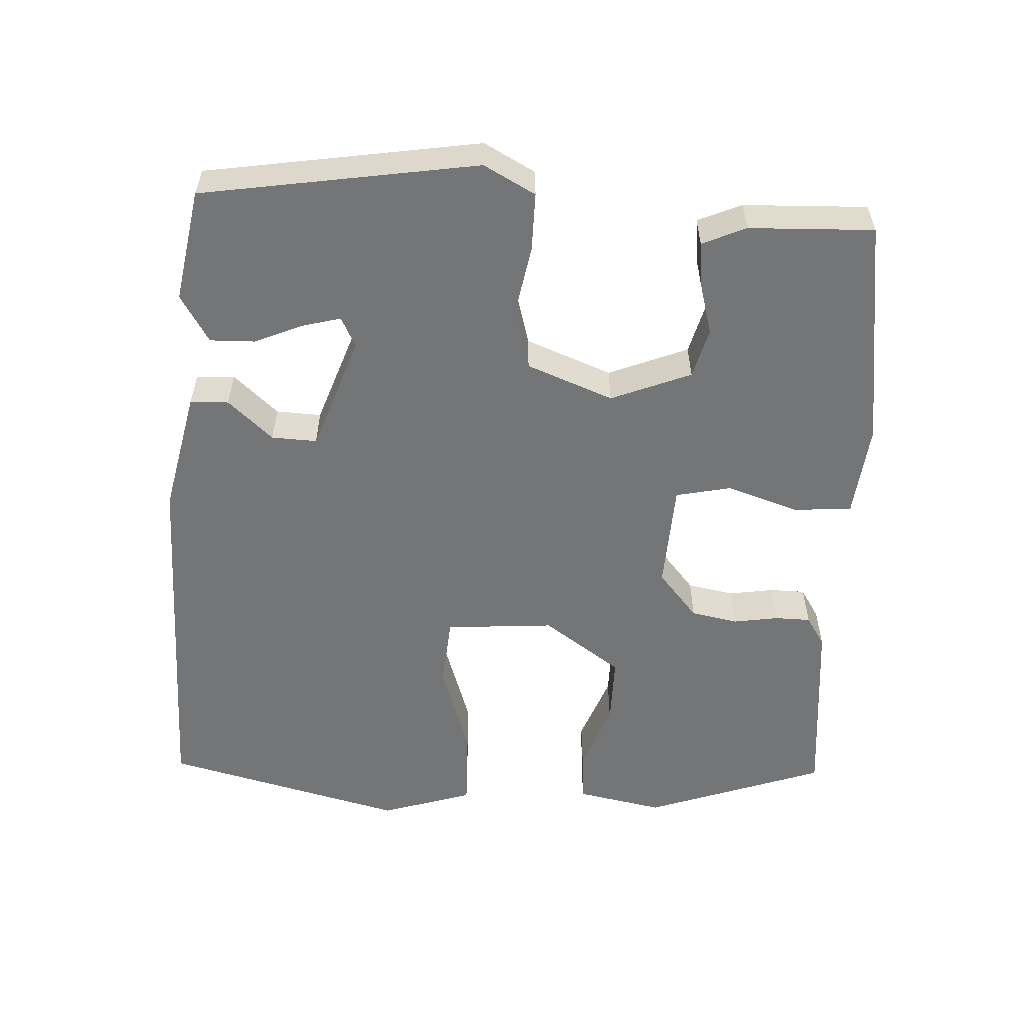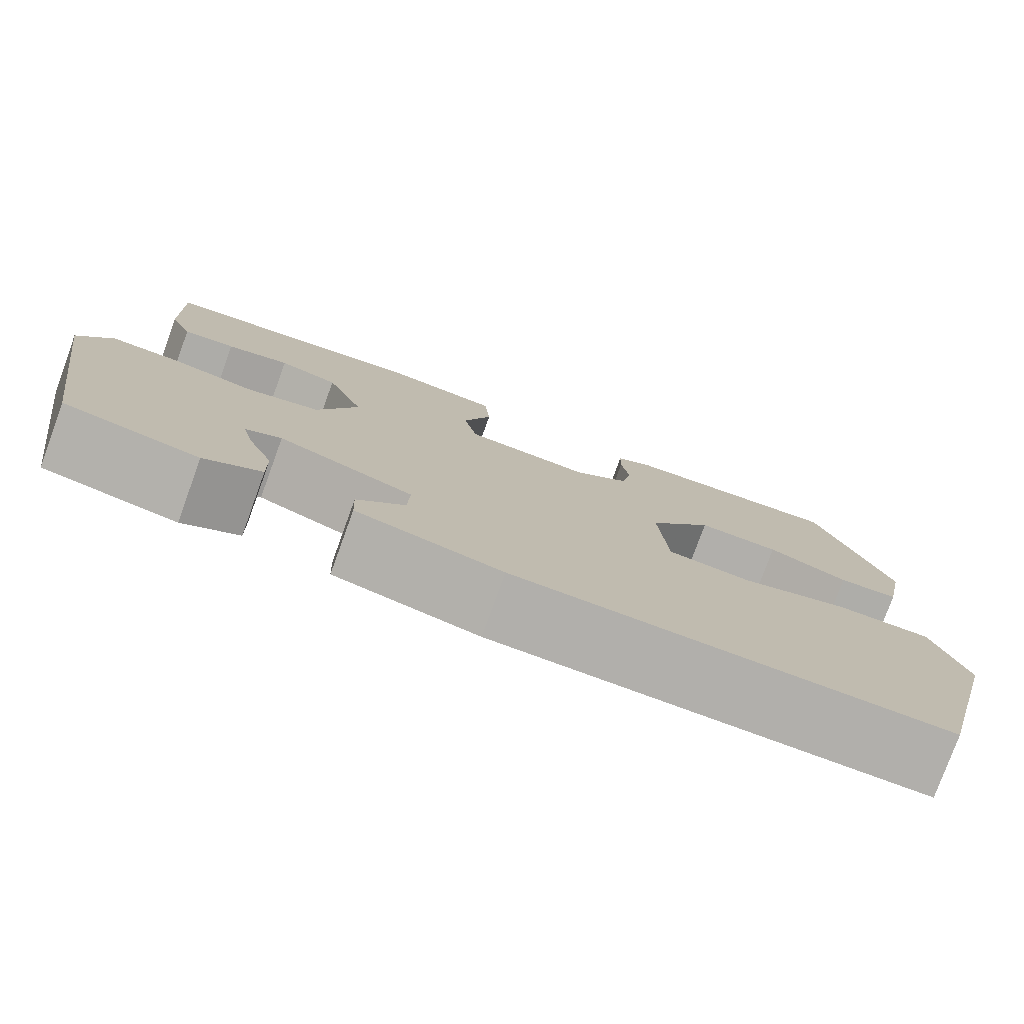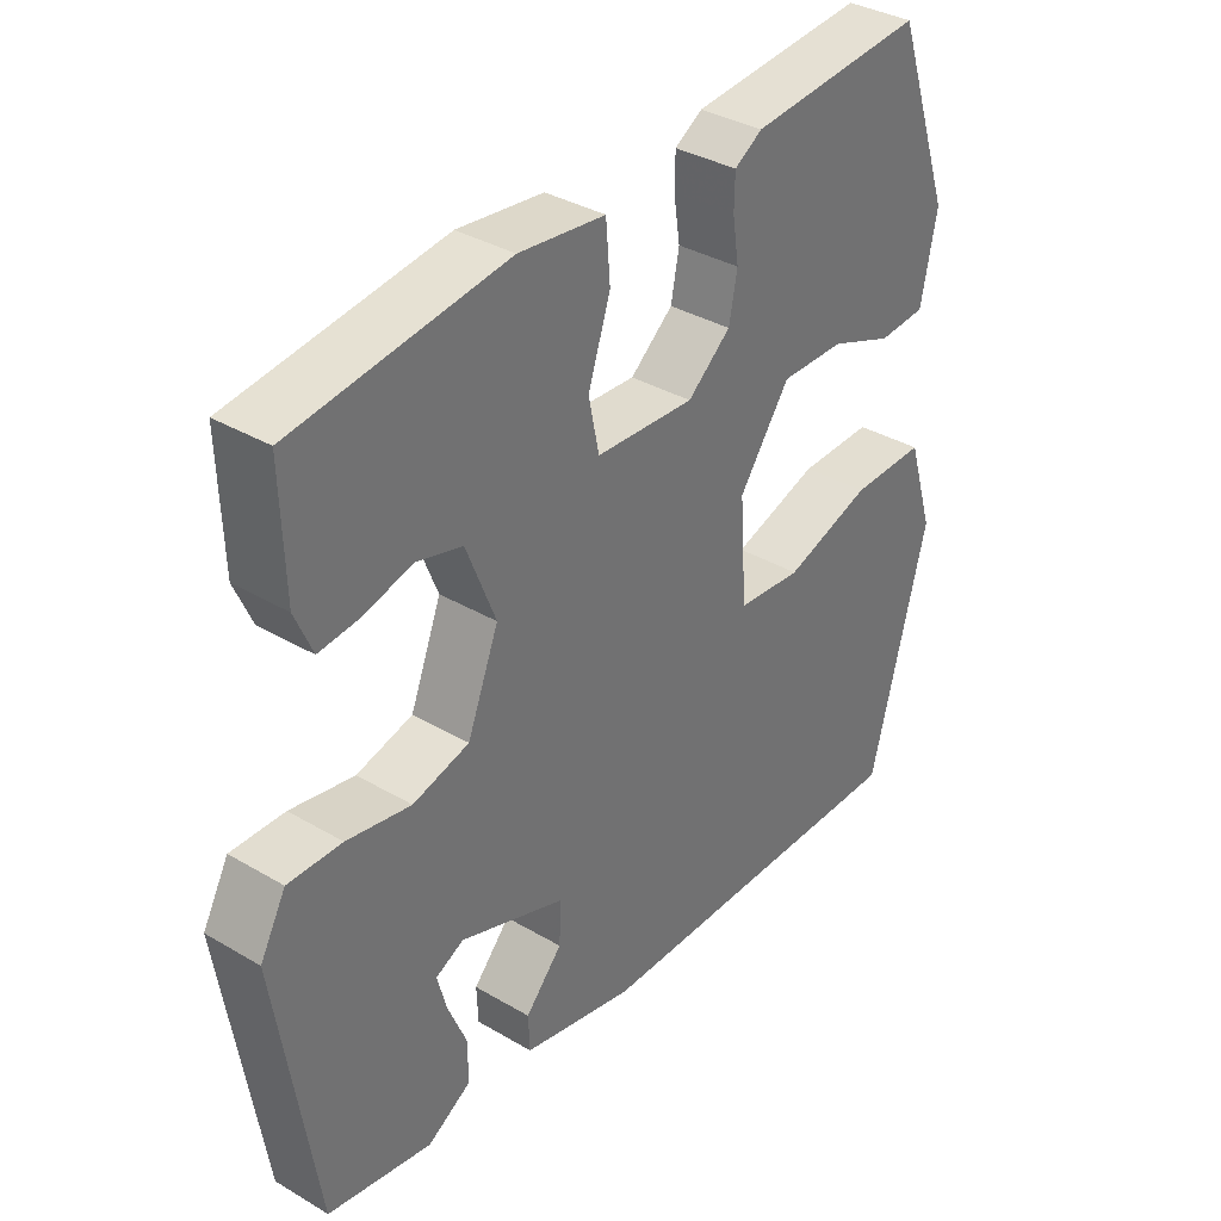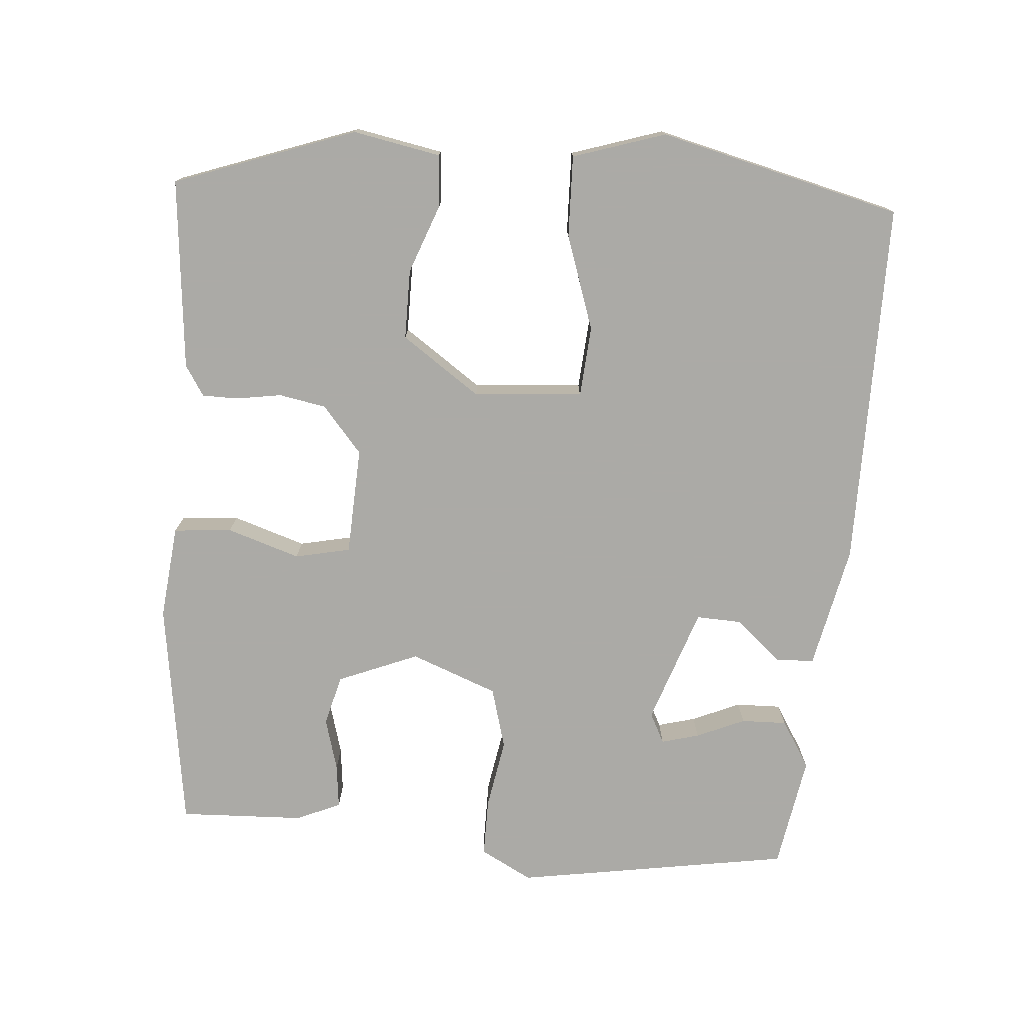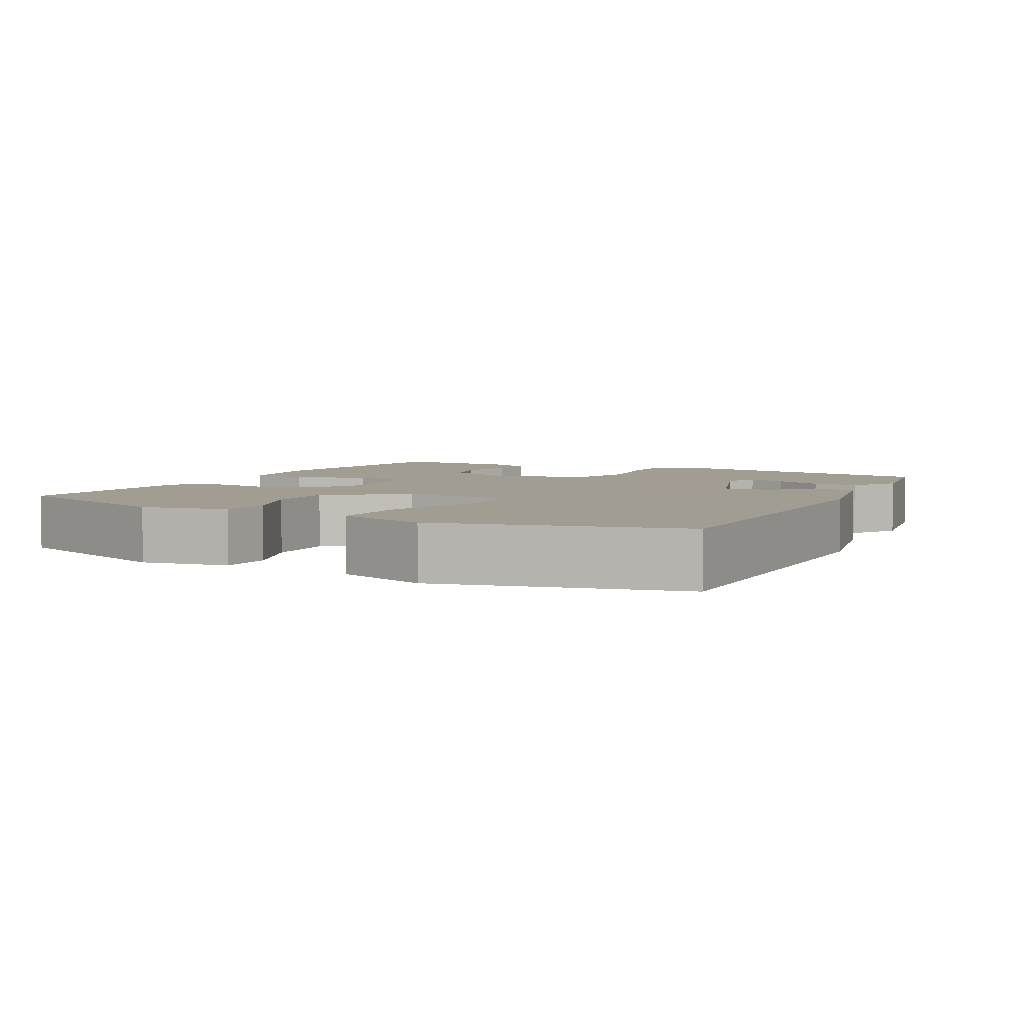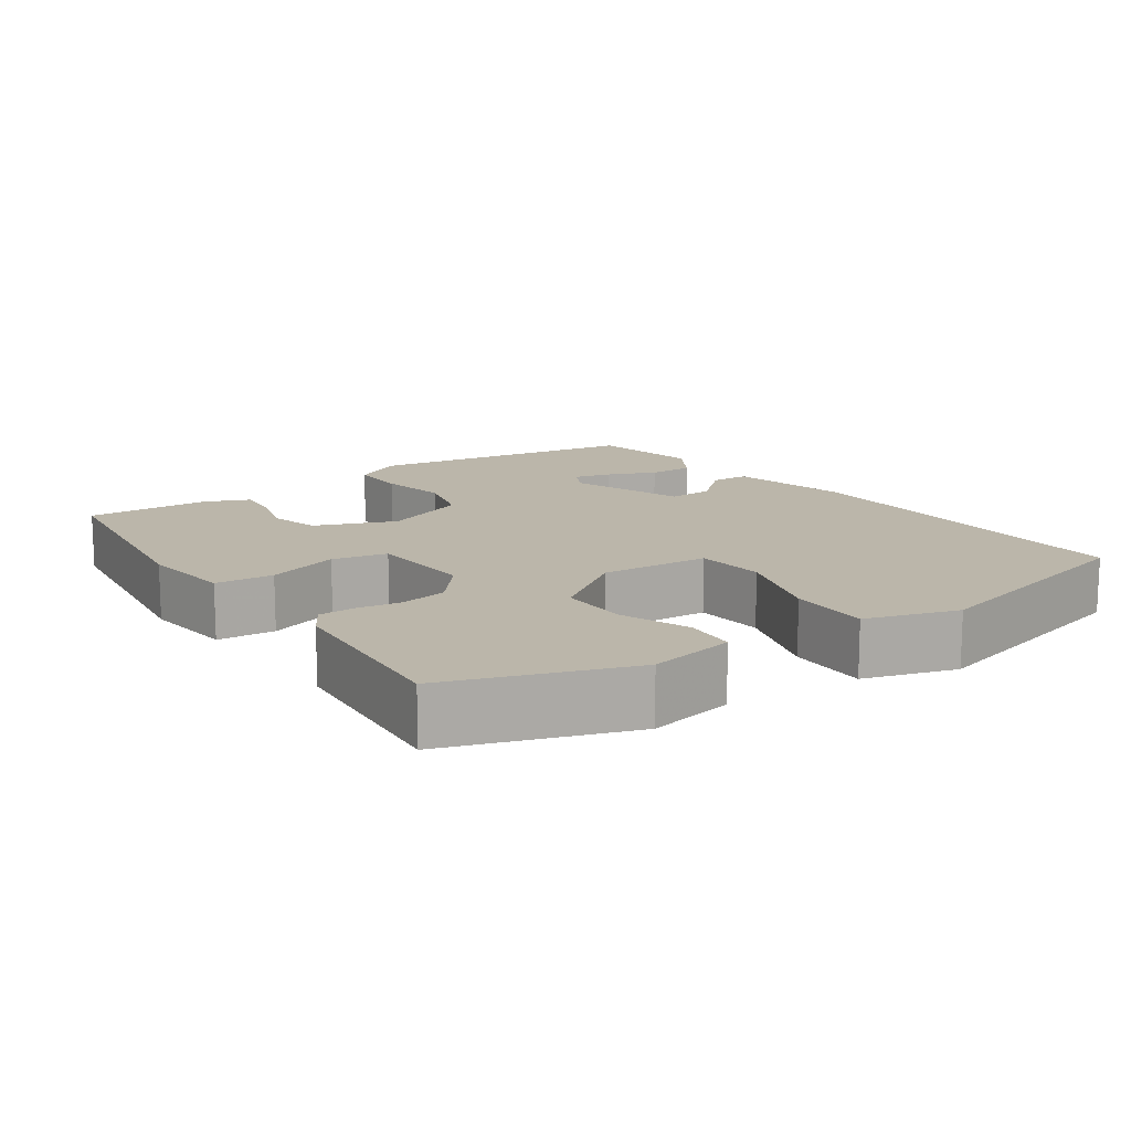
<metadata>
{"format":"obj","ext":"obj","renderer":"f3d","projection":"perspective","resolution":1024,"background":"white","views":[{"elev":-56.4,"azim":-92.7,"up":"+Y"},{"elev":-78.2,"azim":-20.0,"up":"+Z"},{"elev":35.5,"azim":-52.1,"up":"+Z"},{"elev":-75.9,"azim":86.0,"up":"+Y"},{"elev":4.8,"azim":118.1,"up":"+Y"},{"elev":13.9,"azim":55.1,"up":"+Y"}]}
</metadata>
<code>
v 0.44 0.07 0.477
v 0.523 0.07 0.238
v 0.5 0.07 0.123
v 0.432 0.07 0.118
v 0.341 0.07 0.153
v 0.249 0.07 0.154
v 0.176 0.07 0.051
v 0.186 0.07 -0.093
v 0.279 0.07 -0.101
v 0.404 0.07 -0.06
v 0.511 0.07 -0.058
v 0.549 0.07 -0.18
v 0.467 0.07 -0.499
v -0.017 0.07 -0.493
v -0.179 0.07 -0.457
v -0.181 0.07 -0.406
v -0.128 0.07 -0.347
v -0.125 0.07 -0.287
v -0.277 0.07 -0.233
v -0.317 0.07 -0.253
v -0.304 0.07 -0.303
v -0.277 0.07 -0.367
v -0.276 0.07 -0.427
v -0.339 0.07 -0.465
v -0.488 0.07 -0.438
v -0.544 0.07 -0.073
v -0.507 0.07 -0.005
v -0.43 0.07 -0.006
v -0.338 0.07 -0.023
v -0.257 0.07 -0.001
v -0.212 0.07 0.113
v -0.254 0.07 0.219
v -0.32 0.07 0.237
v -0.39 0.07 0.218
v -0.448 0.07 0.212
v -0.473 0.07 0.27
v -0.478 0.07 0.435
v -0.173 0.07 0.477
v -0.049 0.07 0.463
v -0.043 0.07 0.386
v -0.075 0.07 0.29
v -0.06 0.07 0.217
v 0.082 0.07 0.209
v 0.144 0.07 0.261
v 0.156 0.07 0.323
v 0.147 0.07 0.383
v 0.148 0.07 0.43
v 0.188 0.07 0.455
v 0.44 0 0.477
v 0.523 0 0.238
v 0.5 0 0.123
v 0.432 0 0.118
v 0.341 0 0.153
v 0.249 0 0.154
v 0.176 0 0.051
v 0.186 0 -0.093
v 0.279 0 -0.101
v 0.404 0 -0.06
v 0.511 0 -0.058
v 0.549 0 -0.18
v 0.467 0 -0.499
v -0.017 0 -0.493
v -0.179 0 -0.457
v -0.181 0 -0.406
v -0.128 0 -0.347
v -0.125 0 -0.287
v -0.277 0 -0.233
v -0.317 0 -0.253
v -0.304 0 -0.303
v -0.277 0 -0.367
v -0.276 0 -0.427
v -0.339 0 -0.465
v -0.488 0 -0.438
v -0.544 0 -0.073
v -0.507 0 -0.005
v -0.43 0 -0.006
v -0.338 0 -0.023
v -0.257 0 -0.001
v -0.212 0 0.113
v -0.254 0 0.219
v -0.32 0 0.237
v -0.39 0 0.218
v -0.448 0 0.212
v -0.473 0 0.27
v -0.478 0 0.435
v -0.173 0 0.477
v -0.049 0 0.463
v -0.043 0 0.386
v -0.075 0 0.29
v -0.06 0 0.217
v 0.082 0 0.209
v 0.144 0 0.261
v 0.156 0 0.323
v 0.147 0 0.383
v 0.148 0 0.43
v 0.188 0 0.455
f 45 46 47 48
f 44 45 48 1
f 43 44 1 2
f 38 39 40 41
f 38 41 42
f 37 38 42
f 36 37 42
f 33 34 35 36
f 33 36 42
f 32 33 42
f 31 32 42 43
f 26 27 28 29
f 24 25 26 29
f 21 22 23 24
f 20 21 24
f 20 24 29
f 19 20 29 30
f 14 15 16 17
f 14 17 18
f 13 14 18
f 12 13 18
f 9 10 11 12
f 8 9 12 18
f 7 8 18 19
f 2 3 4 5
f 2 5 6
f 43 2 6
f 19 30 31 43
f 6 7 19 43
f 96 95 94 93
f 49 96 93 92
f 50 49 92 91
f 89 88 87 86
f 90 89 86
f 90 86 85
f 90 85 84
f 84 83 82 81
f 90 84 81
f 90 81 80
f 91 90 80 79
f 77 76 75 74
f 77 74 73 72
f 72 71 70 69
f 72 69 68
f 77 72 68
f 78 77 68 67
f 65 64 63 62
f 66 65 62
f 66 62 61
f 66 61 60
f 60 59 58 57
f 66 60 57 56
f 67 66 56 55
f 53 52 51 50
f 54 53 50
f 54 50 91
f 91 79 78 67
f 91 67 55 54
f 1 49 50 2
f 2 50 51 3
f 3 51 52 4
f 4 52 53 5
f 5 53 54 6
f 6 54 55 7
f 7 55 56 8
f 8 56 57 9
f 9 57 58 10
f 10 58 59 11
f 11 59 60 12
f 12 60 61 13
f 13 61 62 14
f 14 62 63 15
f 15 63 64 16
f 16 64 65 17
f 17 65 66 18
f 18 66 67 19
f 19 67 68 20
f 20 68 69 21
f 21 69 70 22
f 22 70 71 23
f 23 71 72 24
f 24 72 73 25
f 25 73 74 26
f 26 74 75 27
f 27 75 76 28
f 28 76 77 29
f 29 77 78 30
f 30 78 79 31
f 31 79 80 32
f 32 80 81 33
f 33 81 82 34
f 34 82 83 35
f 35 83 84 36
f 36 84 85 37
f 37 85 86 38
f 38 86 87 39
f 39 87 88 40
f 40 88 89 41
f 41 89 90 42
f 42 90 91 43
f 43 91 92 44
f 44 92 93 45
f 45 93 94 46
f 46 94 95 47
f 47 95 96 48
f 48 96 49 1

</code>
